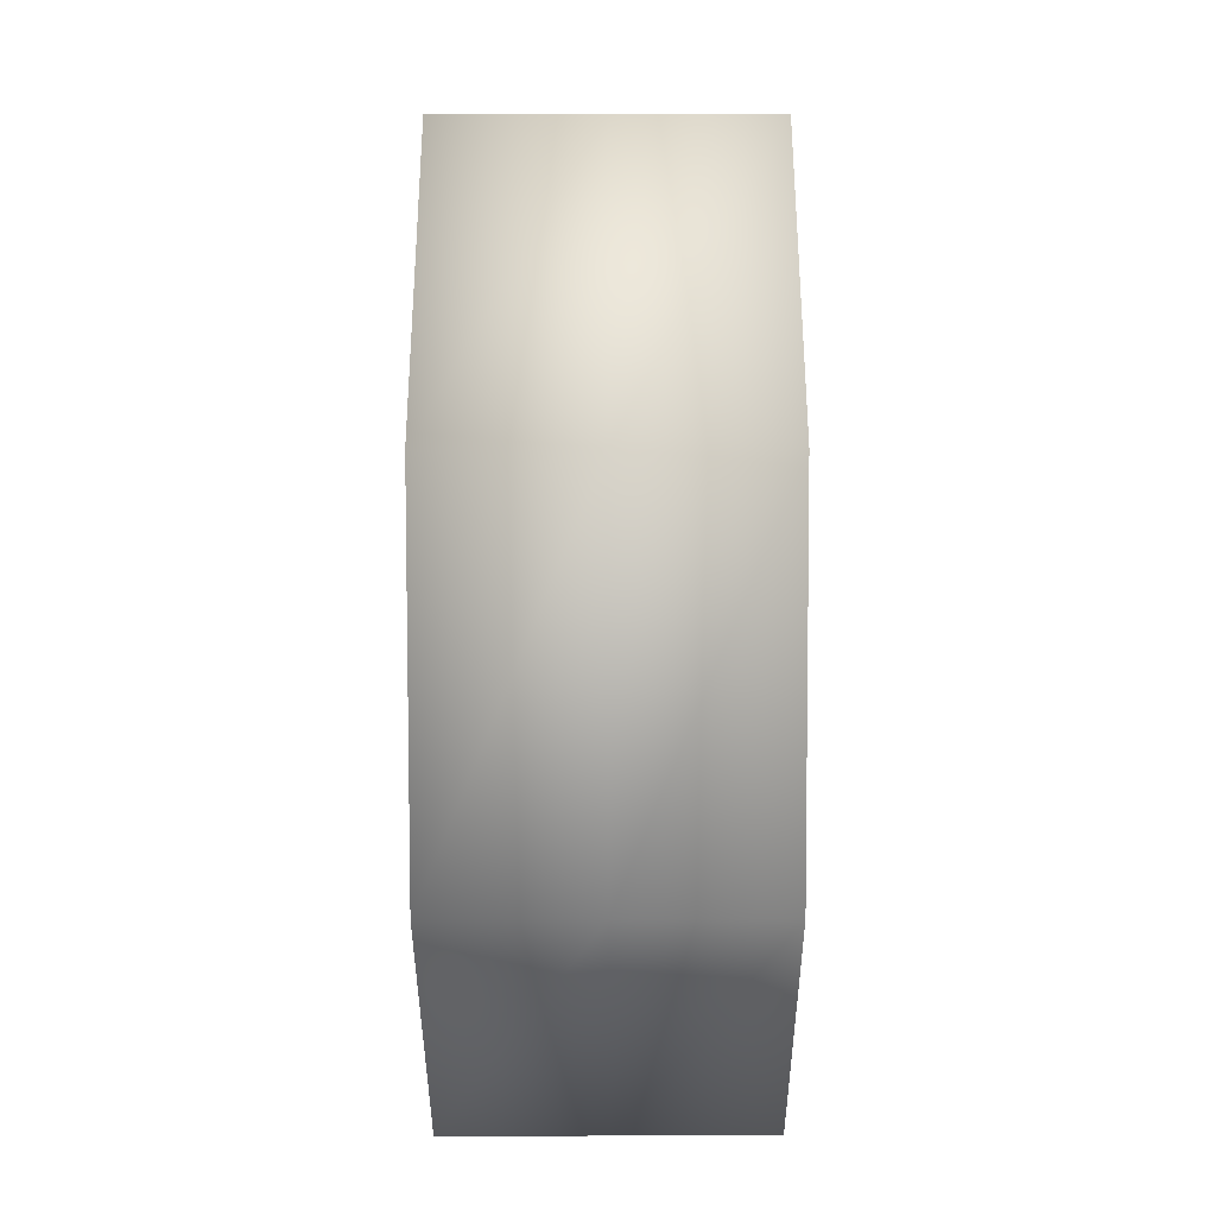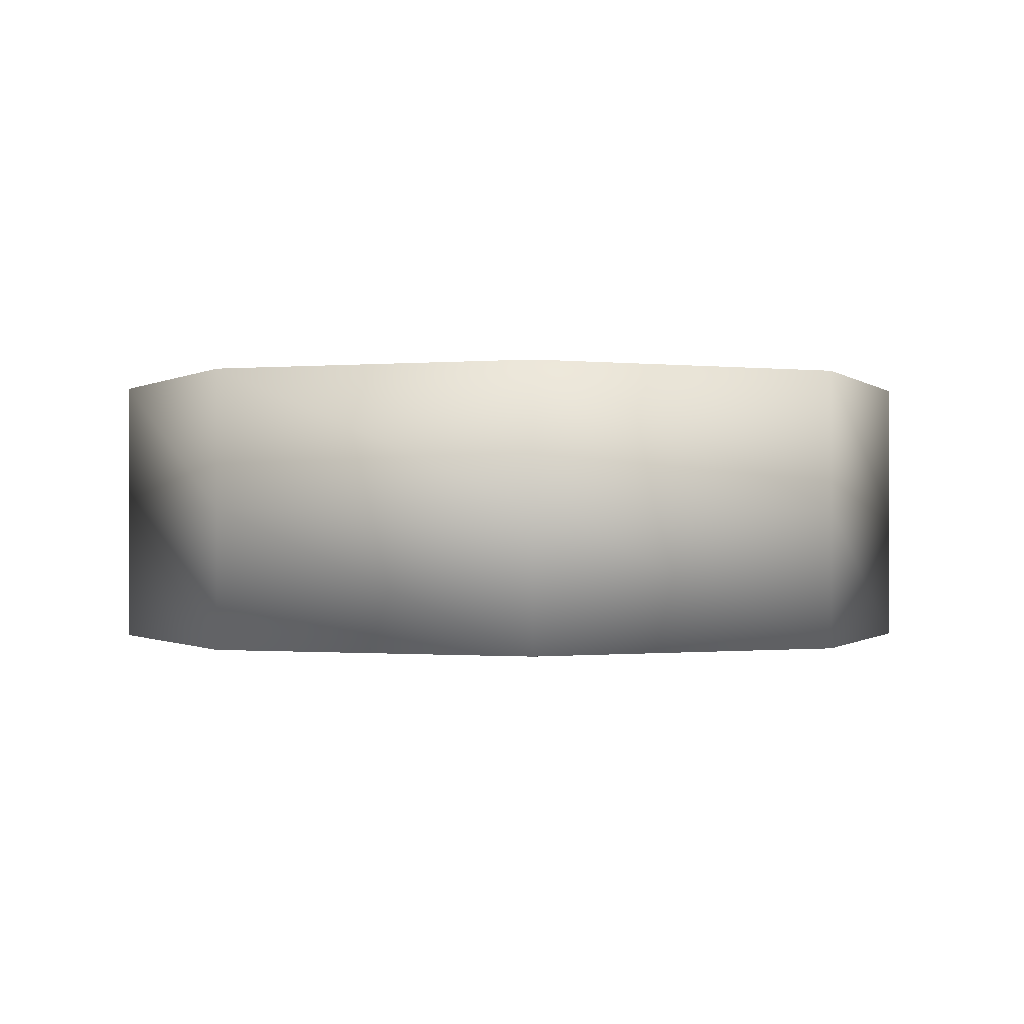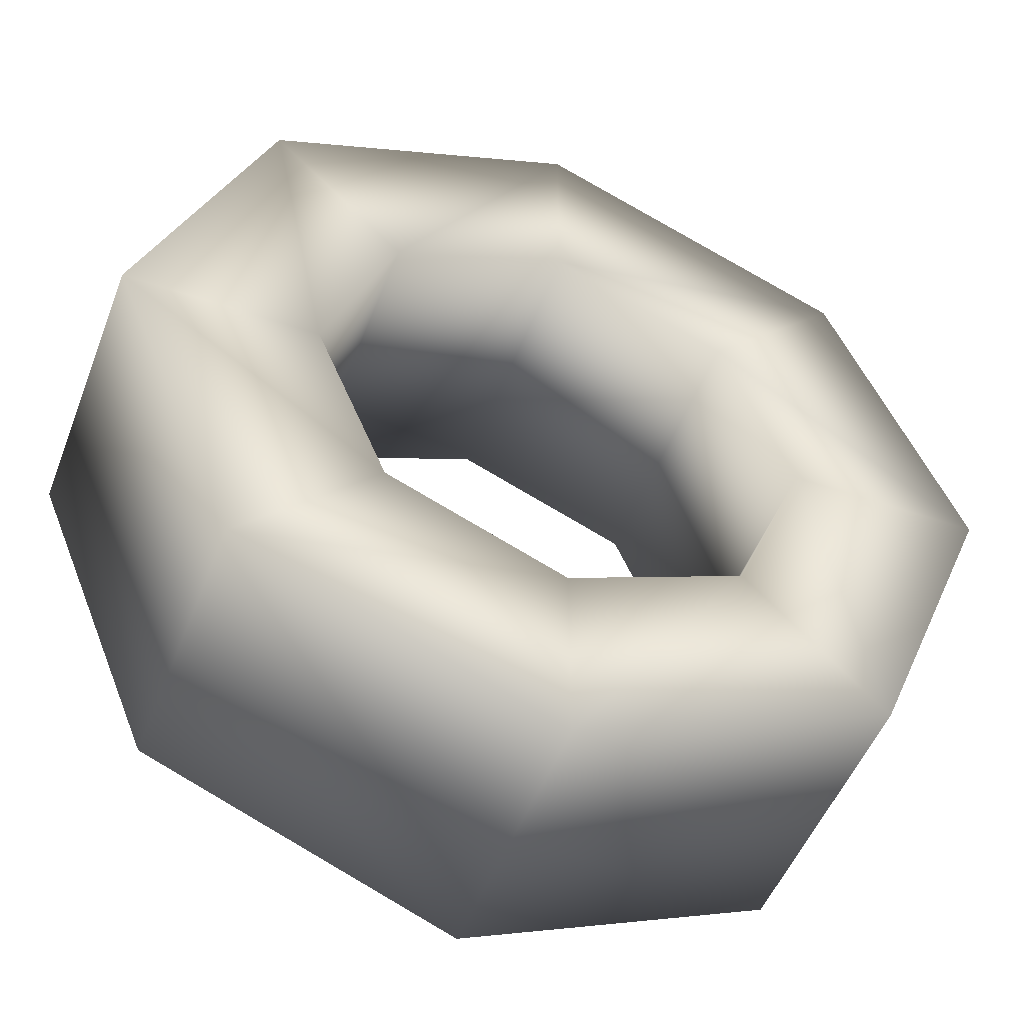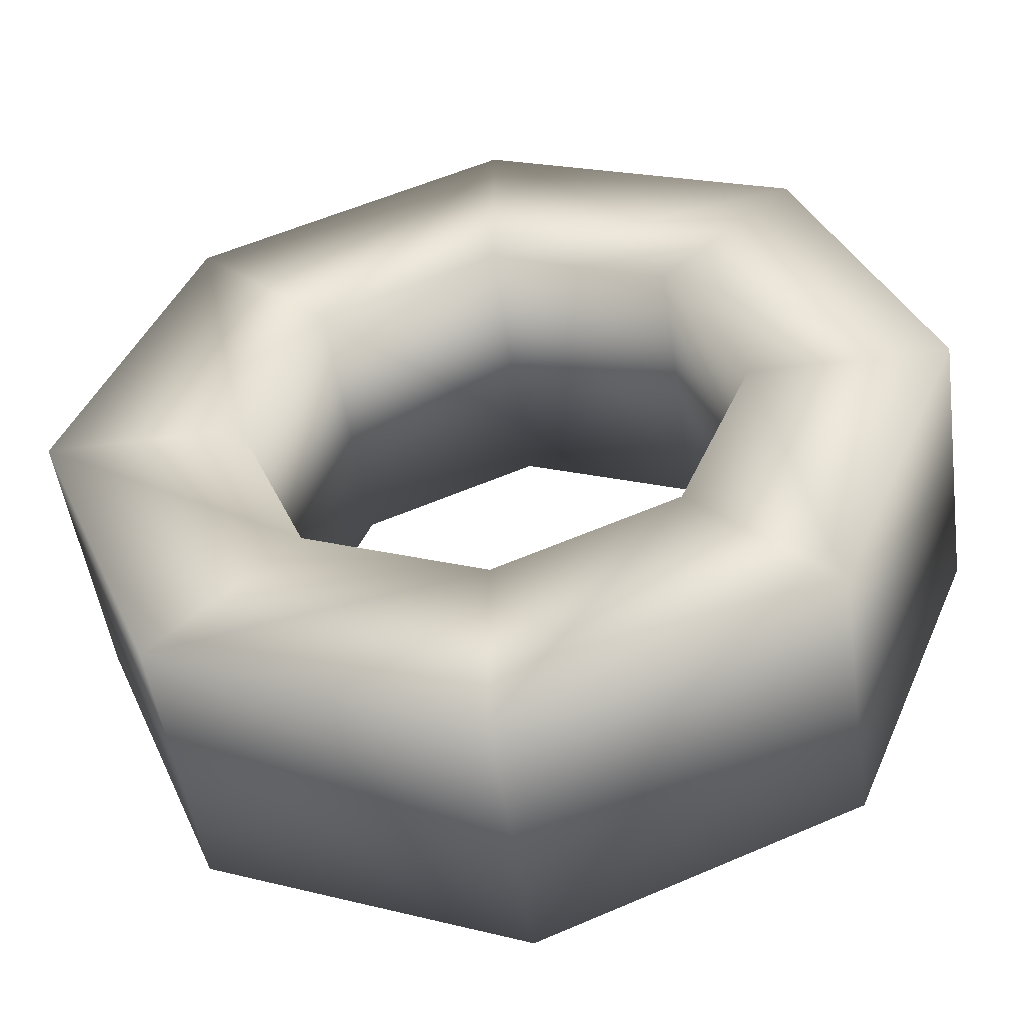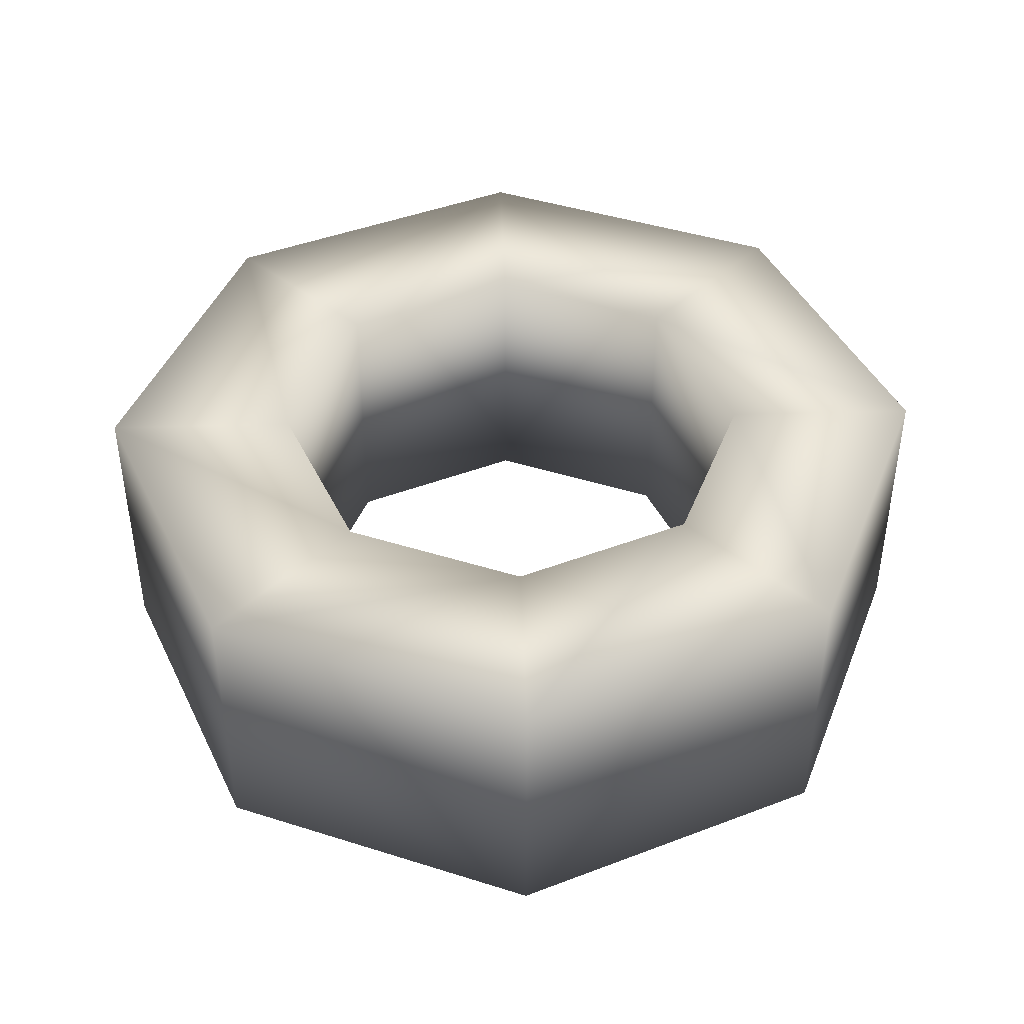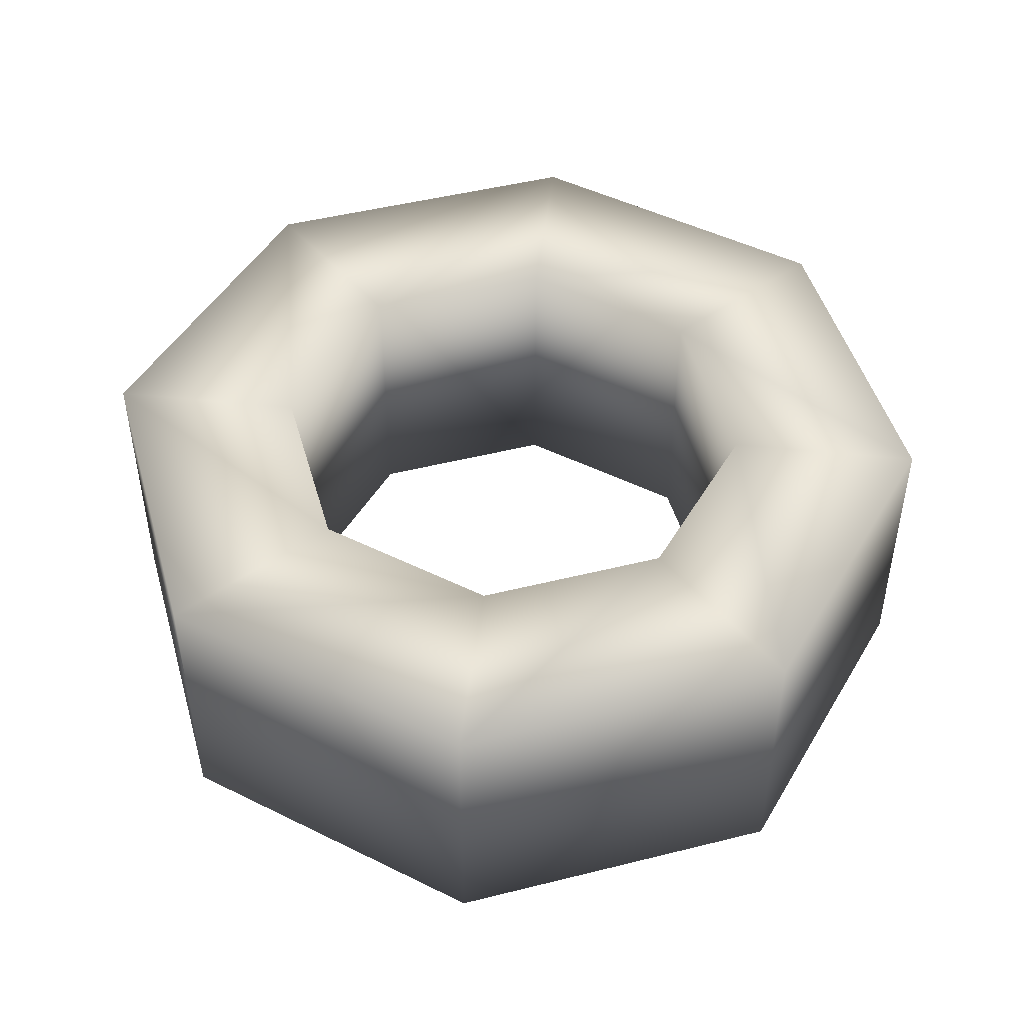
<metadata>
{"format":"obj","ext":"obj","renderer":"f3d","projection":"perspective","resolution":1024,"background":"white","views":[{"elev":-59.6,"azim":90.1,"up":"+Z"},{"elev":-0.5,"azim":132.4,"up":"+Y"},{"elev":-49.9,"azim":-20.7,"up":"+Z"},{"elev":-50.2,"azim":-171.9,"up":"+Z"},{"elev":43.1,"azim":88.1,"up":"+Y"},{"elev":47.5,"azim":-38.3,"up":"+Y"}]}
</metadata>
<code>
o Nut_Cylinder
v 0.1665 -0.07794 -0.1665
v -0 0.07325 -0.1328
v 0.1665 -0.07794 0.1665
v 0.09392 0.07325 -0.09392
v -0 -0.07794 0.2355
v 0.1328 0.07325 0
v -0.1665 -0.07794 0.1665
v 0.09392 0.07325 0.09392
v -0.2355 -0.07794 0
v -0 0.07325 0.1328
v -0 -0.07794 -0.2355
v -0.09392 0.07325 0.09392
v -0.1665 -0.07794 -0.1665
v -0.09392 0.07325 -0.09392
v -0.2355 0.07325 -0
v 0.1665 0.07325 -0.1665
v -0 0.07325 -0.2355
v 0.2355 0.07325 0
v 0.1665 0.07325 0.1665
v -0 0.07325 0.2355
v -0.1665 0.07325 0.1665
v -0.1665 0.07325 -0.1665
v -0.1328 0.07325 -0
v -0 -0.002125 -0.2355
v -0.1665 -0.002125 0.1665
v 0.2355 -0.07794 -0
v 0.09392 -0.07794 -0.09392
v 0.09392 -0.07794 0.09392
v -0 -0.07794 0.1328
v -0.09392 -0.07794 0.09392
v -0.1328 -0.07794 0
v -0.09392 -0.07794 -0.09392
v -0 -0.07794 -0.1328
v 0.1328 -0.07794 -0
v -0.1665 -0.002125 -0.1665
v -0.2355 -0.002125 -0
v -0 -0.002125 0.2355
v 0.1665 -0.002125 0.1665
v 0.1665 -0.002125 -0.1665
v 0.2355 -0.002125 0
f 24 17 16 39
f 39 16 18 40
f 40 18 19 38
f 38 19 20 37
f 37 20 21 25
f 25 21 15 36
f 36 15 22 35
f 35 22 17 24
f 30 29 5 7
f 2 4 16 17
f 4 6 18 16
f 6 8 19 18
f 8 10 20 19
f 10 12 21 20
f 14 2 17 22
f 12 23 15 21
f 23 14 22 15
f 24 11 13 35
f 35 13 9 36
f 36 9 7 25
f 25 7 5 37
f 37 5 3 38
f 38 3 26 40
f 40 26 1 39
f 29 28 3 5
f 32 31 9 13
f 33 32 13 11
f 39 1 11 24
f 31 30 7 9
f 27 33 11 1
f 28 34 26 3
f 34 27 1 26
f 27 34 6 4
f 34 28 8 6
f 28 29 10 8
f 29 30 12 10
f 14 23 31 32
f 2 14 32 33
f 33 27 4 2
f 23 12 30 31

</code>
